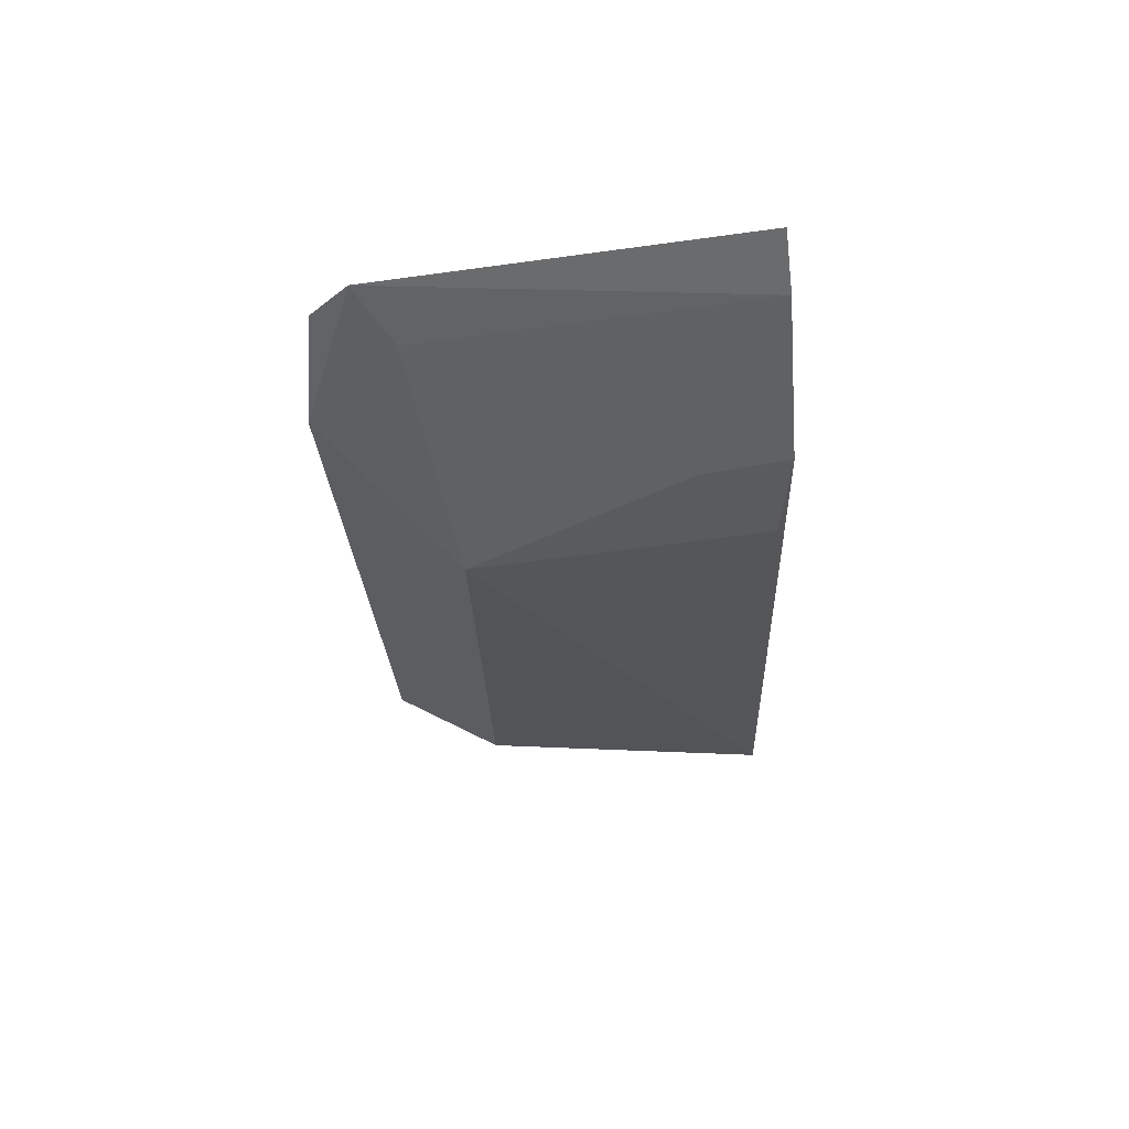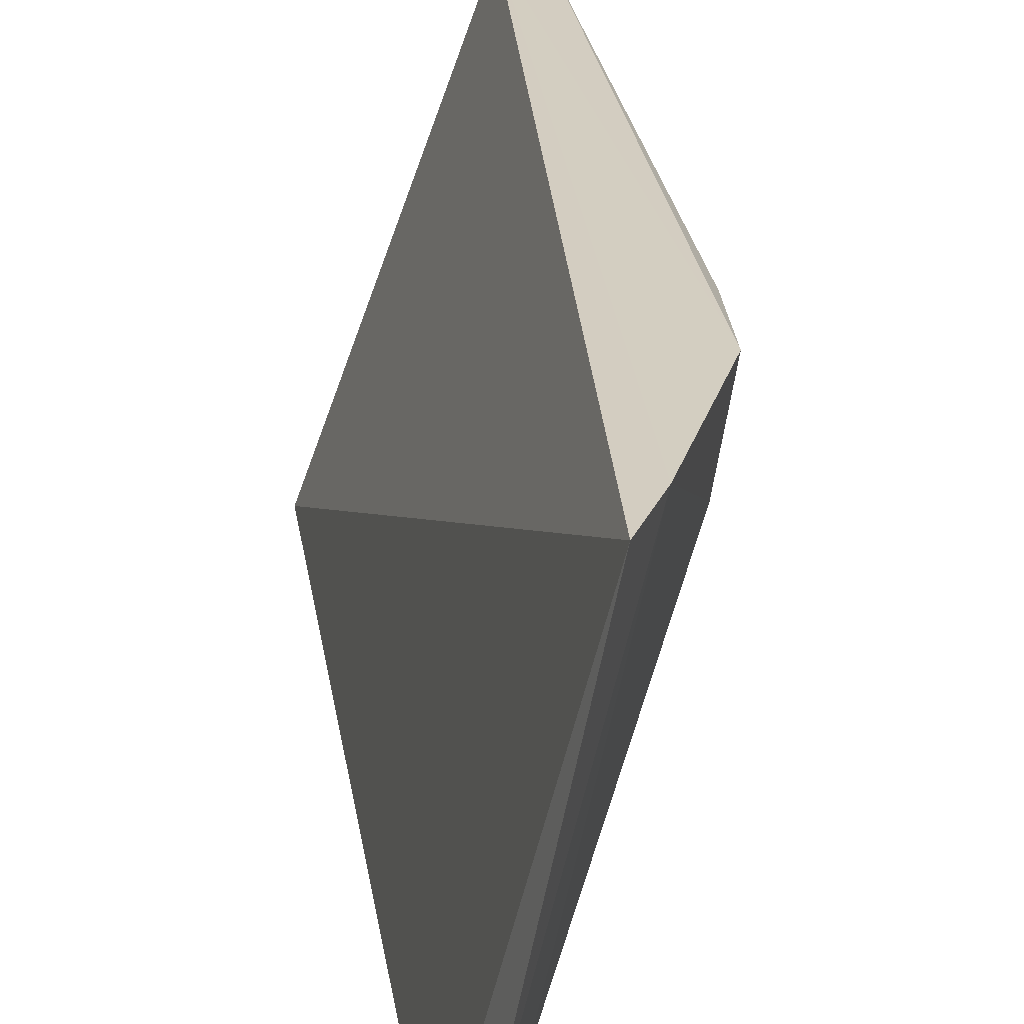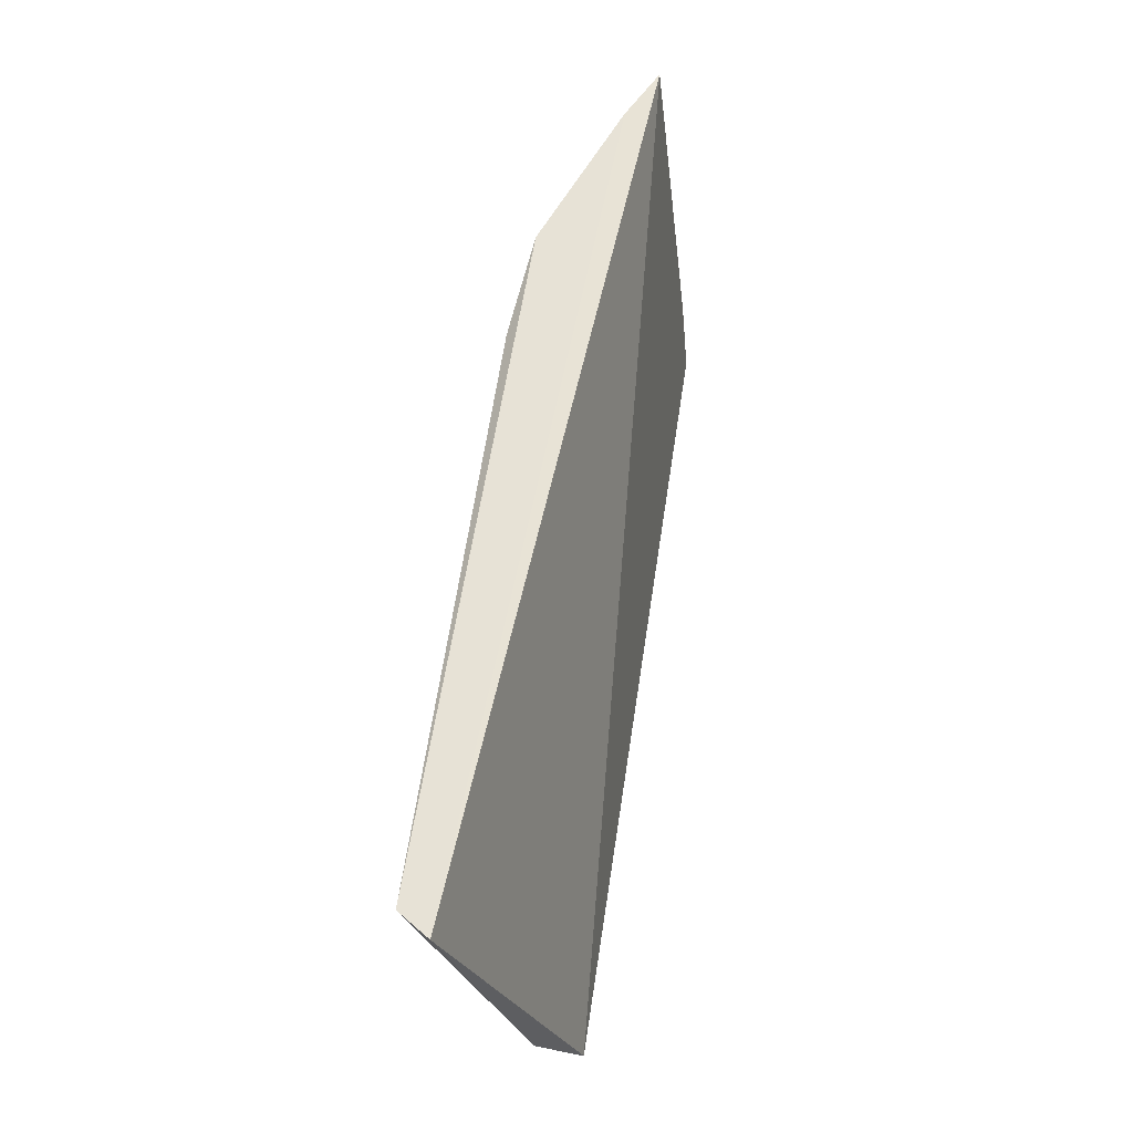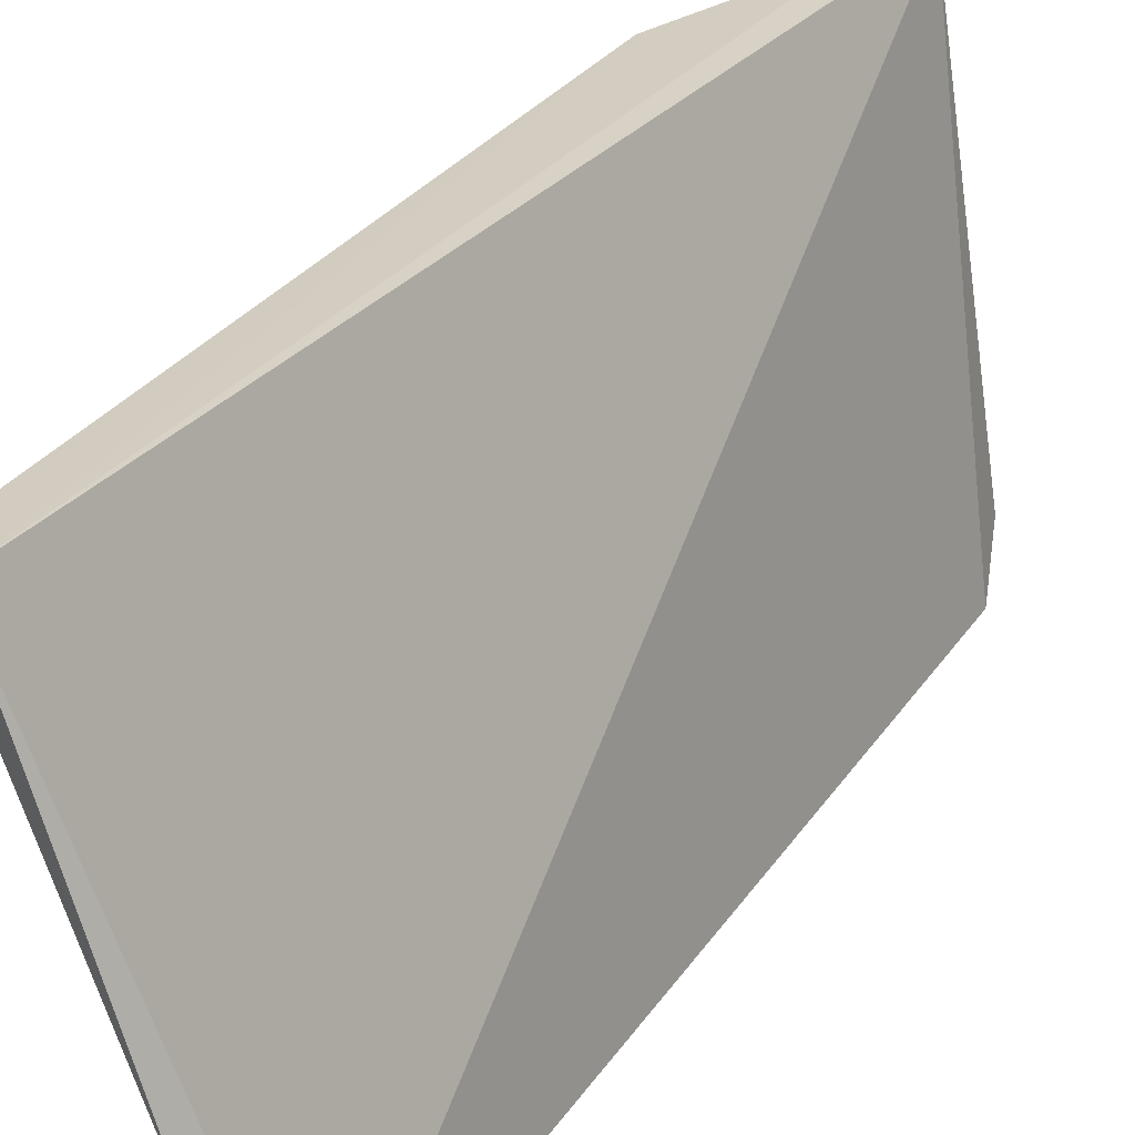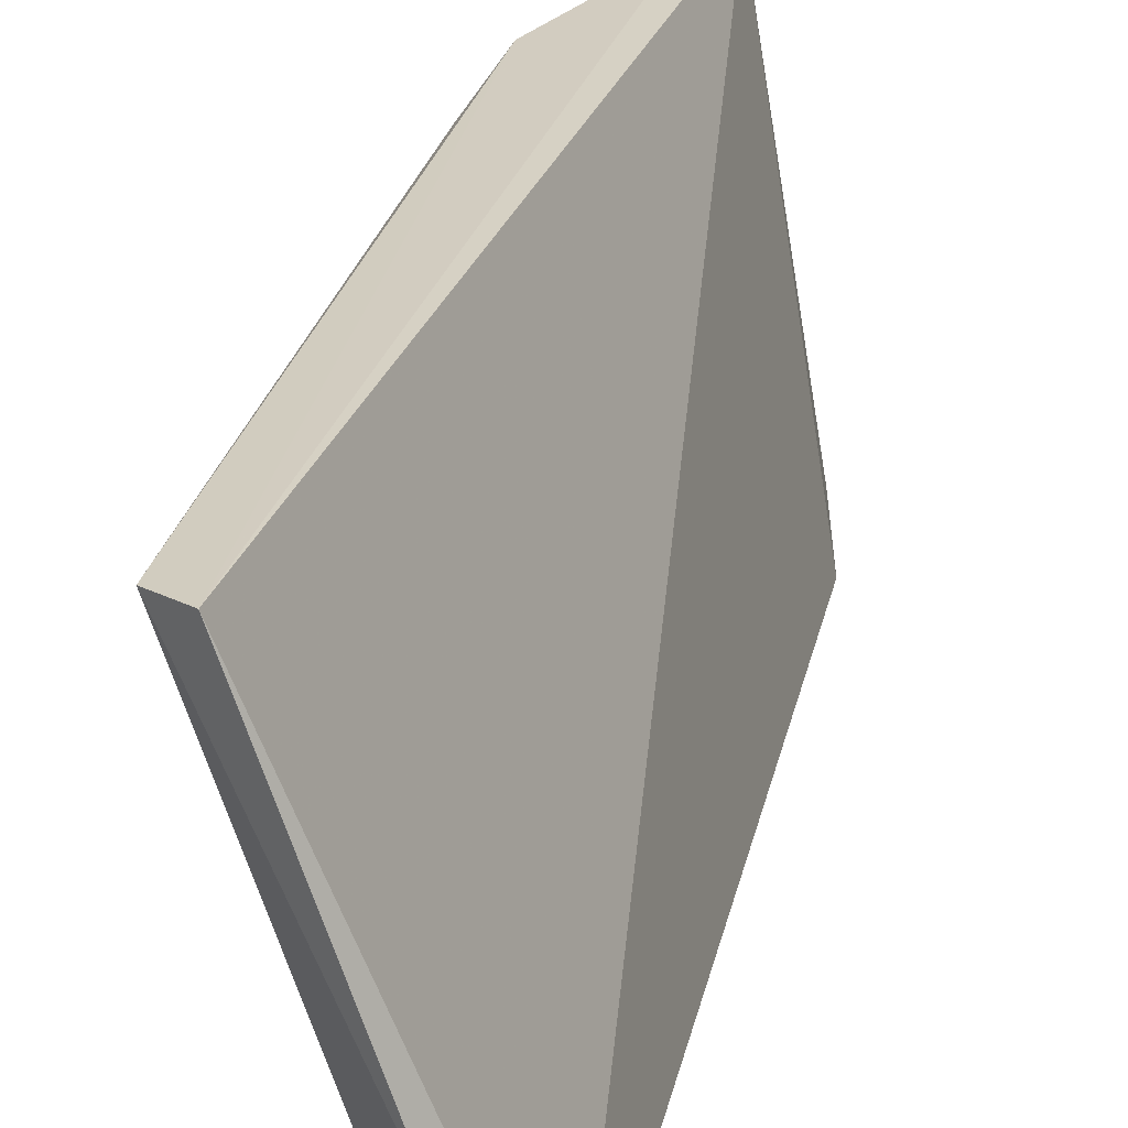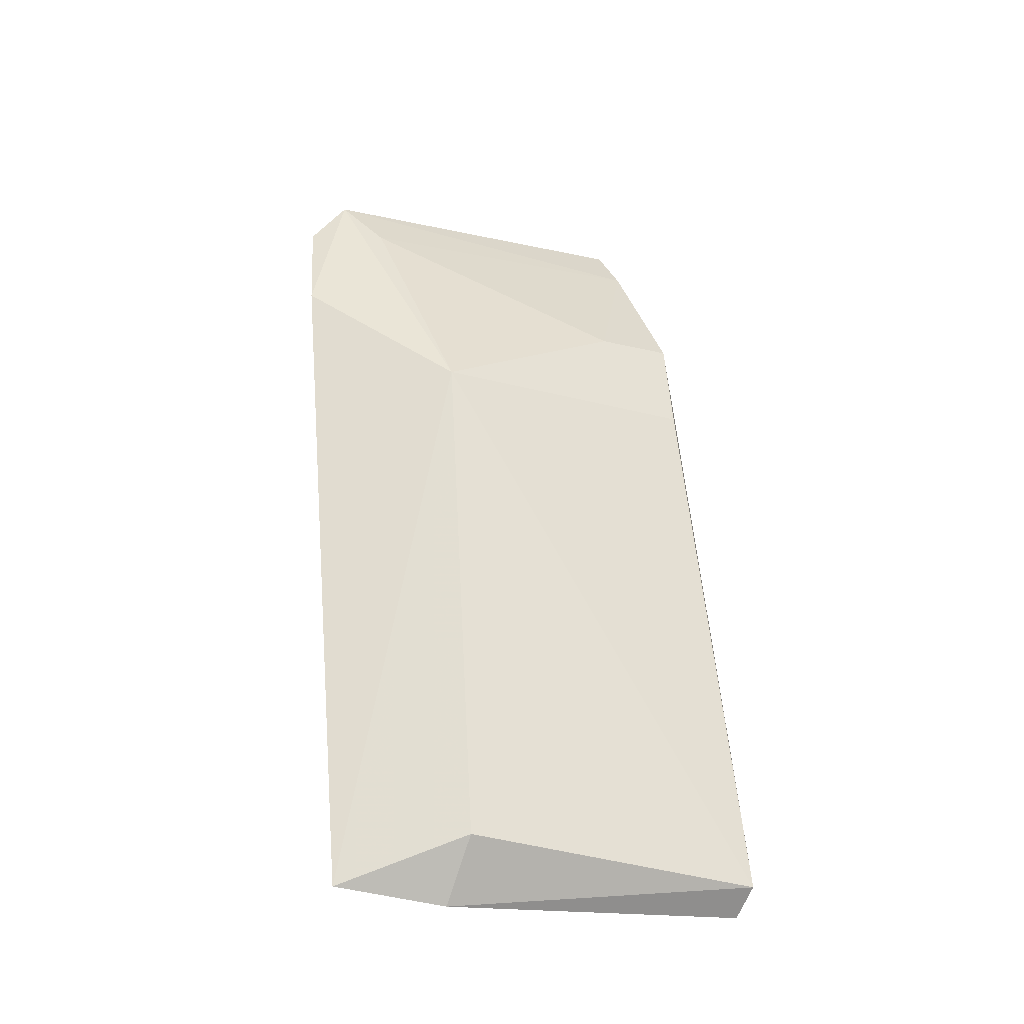
<metadata>
{"format":"obj","ext":"obj","renderer":"f3d","projection":"perspective","resolution":1024,"background":"white","views":[{"elev":71.3,"azim":75.1,"up":"+Z"},{"elev":25.7,"azim":-16.6,"up":"+Y"},{"elev":-27.4,"azim":176.8,"up":"+Z"},{"elev":27.2,"azim":-162.4,"up":"+Y"},{"elev":26.0,"azim":-176.9,"up":"+Y"},{"elev":-25.3,"azim":52.3,"up":"+Z"}]}
</metadata>
<code>
v 0.1294 -0.004887 0.3916
v 0.1597 0.04257 0.3117
v 0.1447 0.007741 0.3772
v 0.132 0.04468 0.4158
v 0.1385 -0.003293 0.309
v 0.1467 0.04366 0.3918
v 0.1248 0.002526 0.4113
v 0.1563 0.0429 0.3087
v 0.1498 0.007883 0.3146
v 0.1499 0.04214 0.3792
v 0.124 -0.002022 0.4052
v 0.1363 0.04455 0.4097
v 0.1454 0.03361 0.3908
v 0.1447 0.008207 0.3072
v 0.1295 0.005847 0.4053
f 5 3 1
f 7 1 3
f 8 5 4
f 8 6 2
f 9 2 3
f 9 3 5
f 10 3 2
f 10 2 6
f 11 5 1
f 11 1 7
f 11 7 4
f 11 4 5
f 12 4 7
f 12 8 4
f 12 6 8
f 13 6 12
f 13 10 6
f 13 3 10
f 14 8 2
f 14 2 9
f 14 9 5
f 14 5 8
f 15 7 3
f 15 3 13
f 15 13 12
f 15 12 7

</code>
